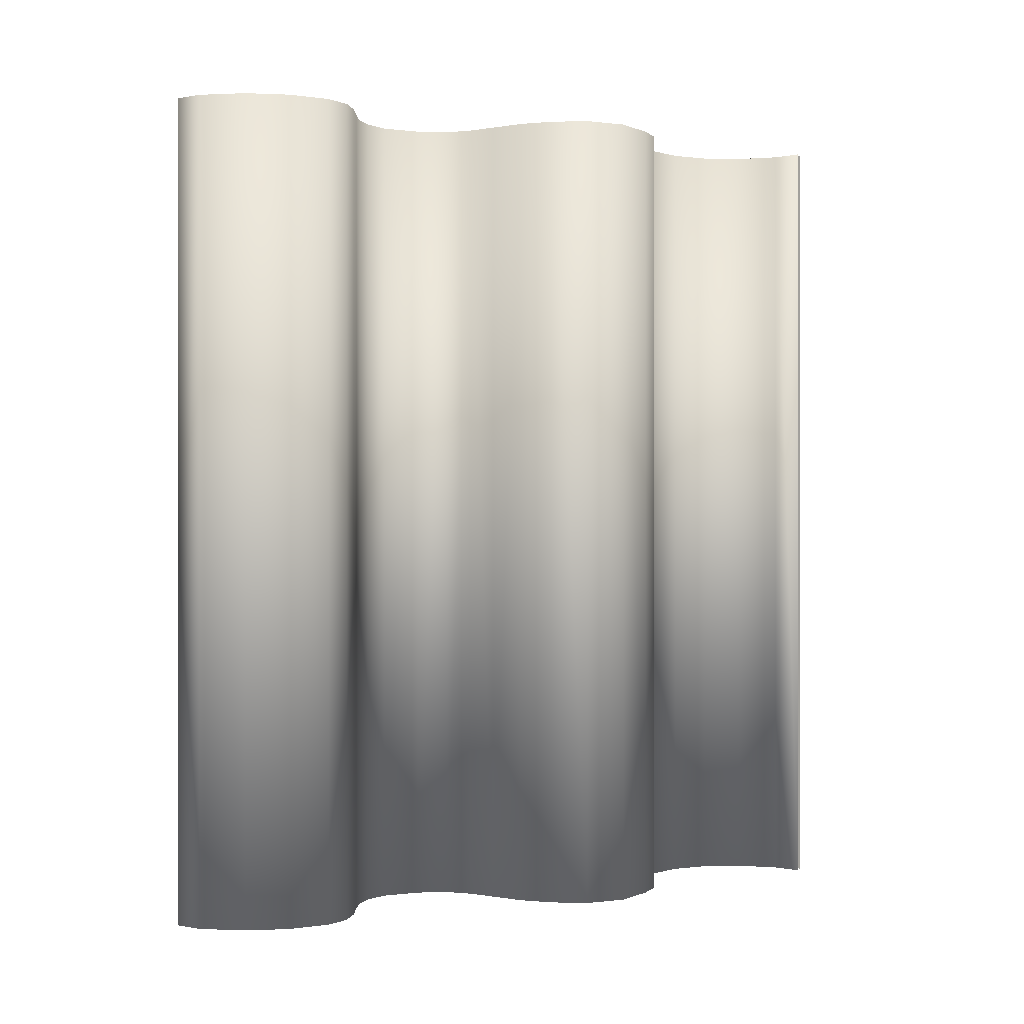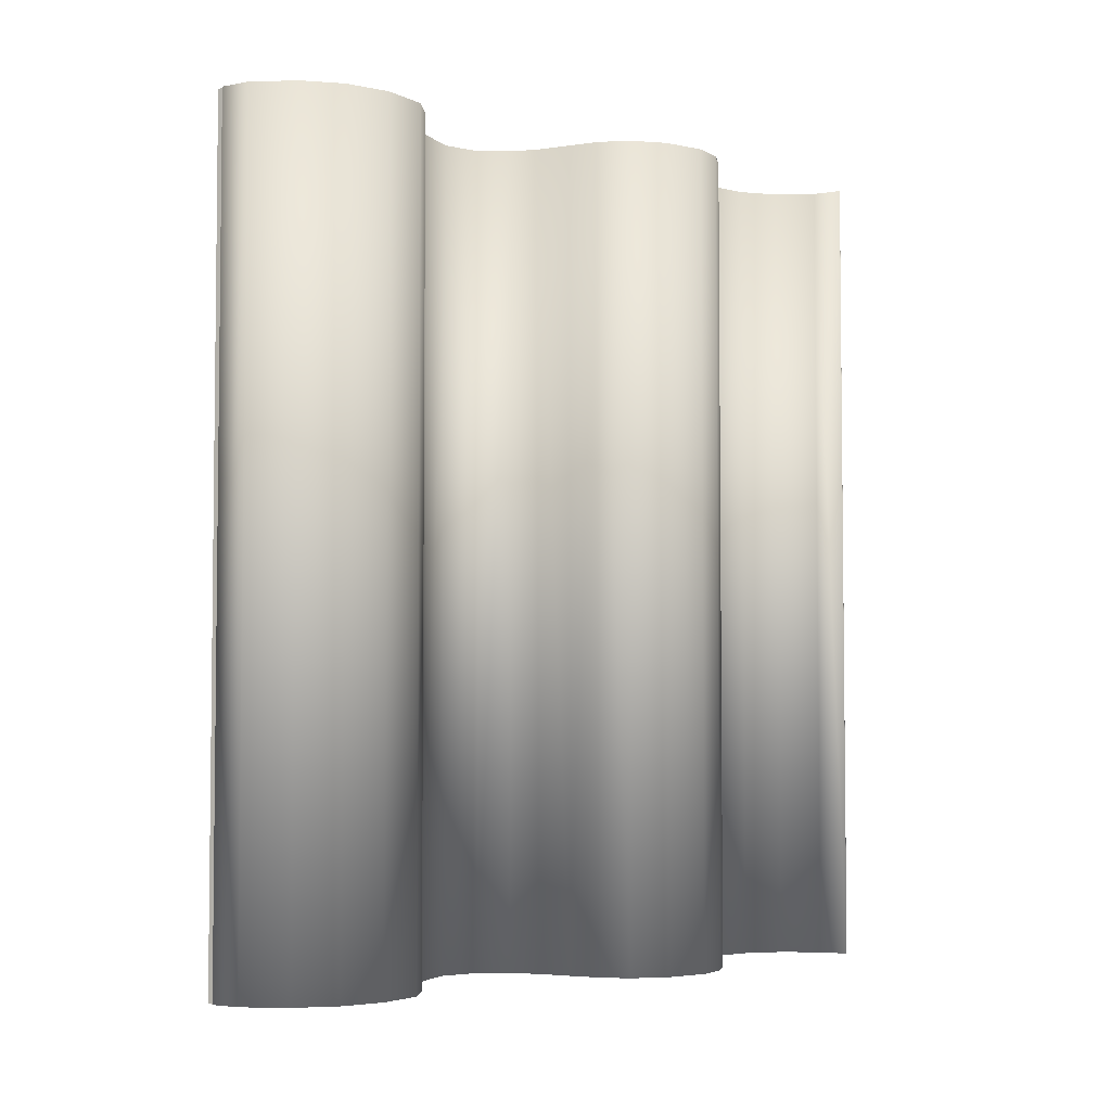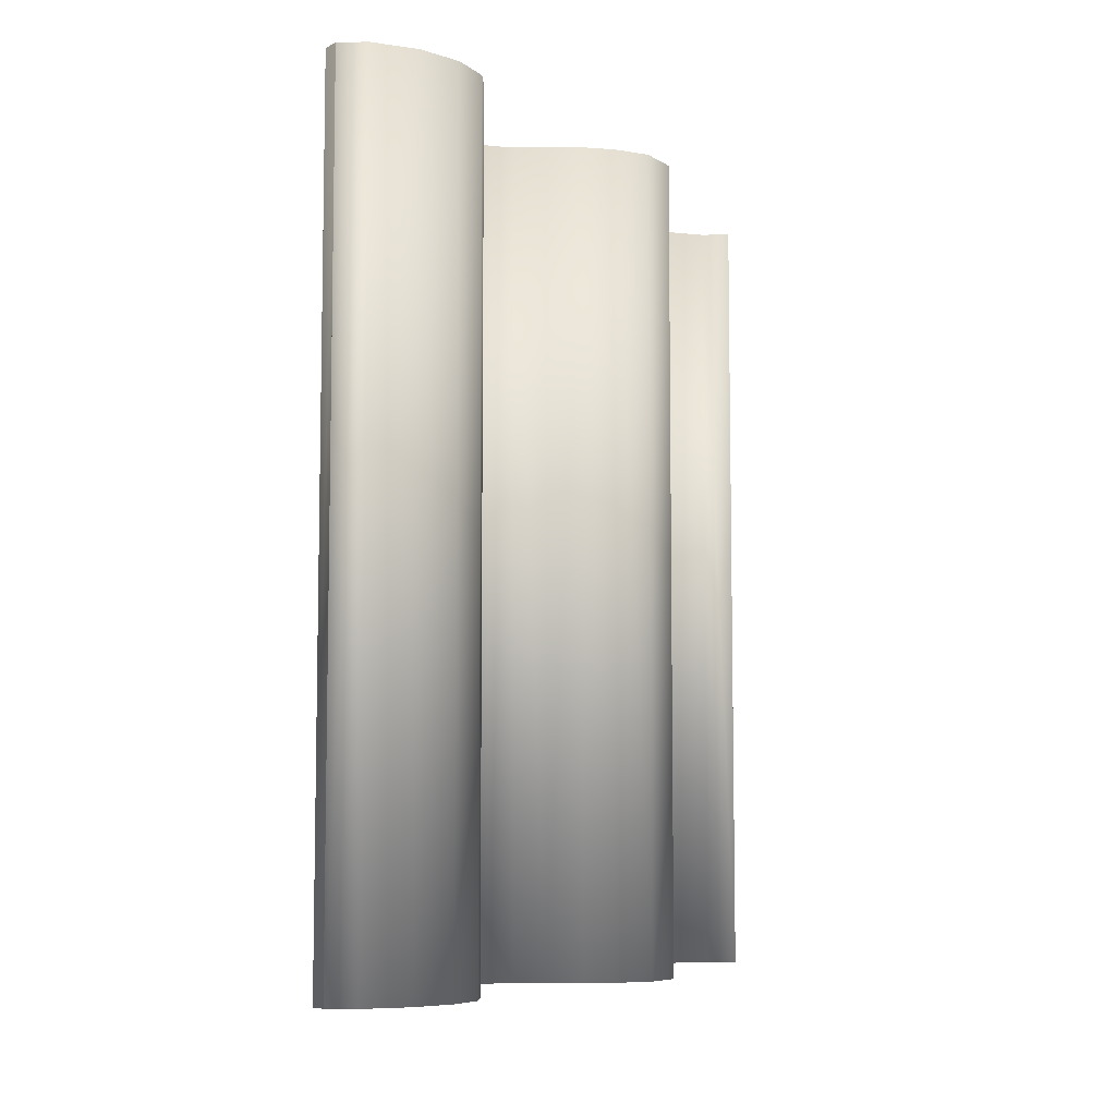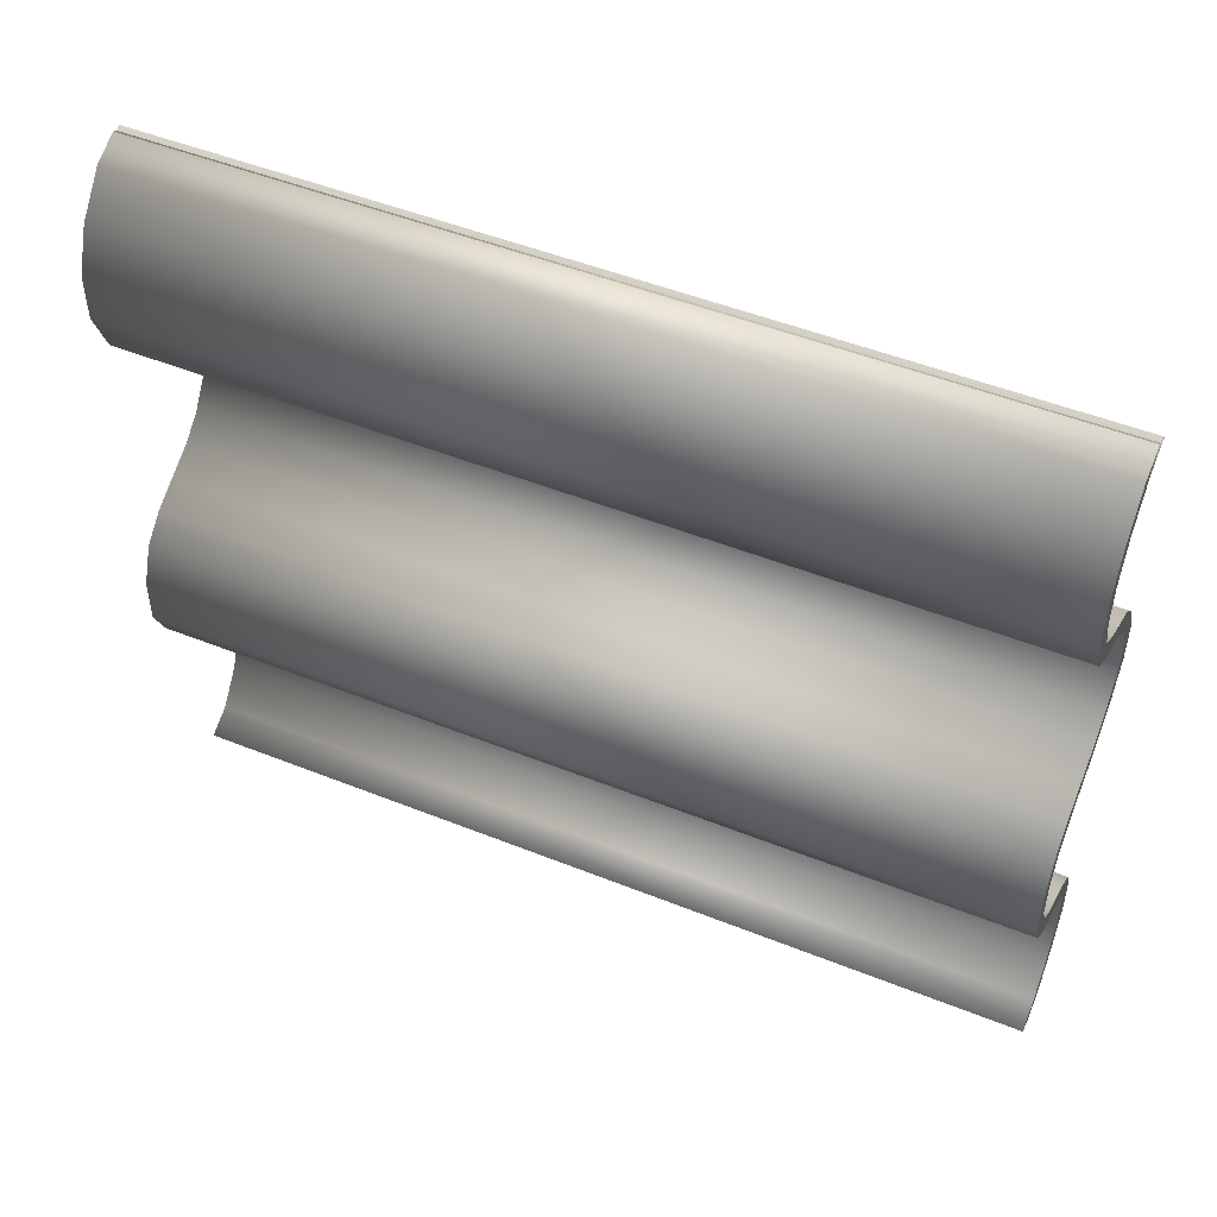
<metadata>
{"format":"obj","ext":"obj","renderer":"f3d","projection":"perspective","resolution":1024,"background":"white","views":[{"elev":-0.1,"azim":-116.3,"up":"+Y"},{"elev":-4.0,"azim":55.6,"up":"+Y"},{"elev":-7.0,"azim":-149.1,"up":"+Y"},{"elev":49.3,"azim":113.9,"up":"+Z"}]}
</metadata>
<code>
o vidro_final_Plane.010
v -3.383 1.369 3.528
v -3.363 1.369 3.001
v -3.383 3.63 3.528
v -3.363 3.63 3.001
v -3.448 1.369 3.049
v -3.454 1.369 3.492
v -3.516 1.369 3.113
v -3.572 1.369 3.202
v -3.572 1.369 3.321
v -3.506 1.369 3.434
v -3.454 3.63 3.492
v -3.448 3.63 3.049
v -3.506 3.63 3.434
v -3.572 3.63 3.321
v -3.572 3.63 3.202
v -3.516 3.63 3.113
v -3.331 1.369 3.036
v -3.395 1.369 4.055
v -3.395 3.63 4.055
v -3.321 1.369 4.02
v -3.306 1.369 3.569
v -3.243 1.369 3.933
v -3.201 1.369 3.826
v -3.201 1.369 3.719
v -3.239 1.369 3.621
v -3.306 3.63 3.569
v -3.321 3.63 4.02
v -3.239 3.63 3.621
v -3.201 3.63 3.719
v -3.201 3.63 3.826
v -3.243 3.63 3.933
v -3.358 1.369 2.569
v -3.353 3.63 3.491
v -3.358 3.63 2.569
v -3.291 1.369 2.959
v -3.291 1.369 2.605
v -3.237 1.369 2.91
v -3.206 1.369 2.827
v -3.207 1.369 2.718
v -3.242 1.369 2.652
v -3.291 3.63 2.605
v -3.291 3.63 2.959
v -3.242 3.63 2.652
v -3.207 3.63 2.718
v -3.206 3.63 2.827
v -3.237 3.63 2.91
v -3.353 1.369 3.491
v -3.353 1.369 2.049
v -3.353 3.63 2.049
v -3.424 1.369 2.088
v -3.428 1.369 2.533
v -3.499 1.369 2.191
v -3.534 1.369 2.307
v -3.527 1.369 2.421
v -3.488 1.369 2.489
v -3.428 3.63 2.533
v -3.424 3.63 2.088
v -3.488 3.63 2.489
v -3.527 3.63 2.421
v -3.534 3.63 2.307
v -3.499 3.63 2.191
v -3.331 3.63 3.036
v -3.415 1.369 3.083
v -3.417 1.369 3.462
v -3.474 1.369 3.135
v -3.526 1.369 3.209
v -3.525 1.369 3.319
v -3.462 1.369 3.417
v -3.417 3.63 3.462
v -3.415 3.63 3.083
v -3.462 3.63 3.417
v -3.525 3.63 3.319
v -3.526 3.63 3.209
v -3.474 3.63 3.135
v -3.353 1.369 4.075
v -3.353 3.63 4.075
v -3.279 1.369 4.042
v -3.275 1.369 3.534
v -3.198 1.369 3.945
v -3.155 1.369 3.834
v -3.155 1.369 3.713
v -3.202 1.369 3.593
v -3.275 3.63 3.534
v -3.279 3.63 4.042
v -3.202 3.63 3.593
v -3.155 3.63 3.713
v -3.155 3.63 3.834
v -3.198 3.63 3.945
v -3.323 1.369 2.537
v -3.323 3.63 2.537
v -3.259 1.369 2.994
v -3.254 1.369 2.576
v -3.198 1.369 2.934
v -3.16 1.369 2.834
v -3.16 1.369 2.714
v -3.201 1.369 2.629
v -3.254 3.63 2.576
v -3.259 3.63 2.994
v -3.201 3.63 2.629
v -3.16 3.63 2.714
v -3.16 3.63 2.834
v -3.198 3.63 2.934
v -3.31 1.369 2.067
v -3.31 3.63 2.067
v -3.381 1.369 2.106
v -3.39 1.369 2.505
v -3.453 1.369 2.197
v -3.488 1.369 2.304
v -3.48 1.369 2.418
v -3.447 1.369 2.467
v -3.39 3.63 2.505
v -3.381 3.63 2.106
v -3.447 3.63 2.467
v -3.48 3.63 2.418
v -3.488 3.63 2.304
v -3.453 3.63 2.197
v -3.516 1.369 3.112
v -3.448 1.369 3.048
v -3.448 3.63 3.048
v -3.516 3.63 3.112
v -3.573 1.369 3.202
v -3.573 3.63 3.202
v -3.573 1.369 3.322
v -3.573 3.63 3.322
v -3.506 1.369 3.434
v -3.506 3.63 3.434
v -3.454 1.369 3.493
v -3.454 3.63 3.493
v -3.363 1.369 3
v -3.363 3.63 3
v -3.383 1.369 3.529
v -3.383 3.63 3.529
v -3.291 3.63 2.958
v -3.395 1.369 4.054
v -3.395 3.63 4.054
v -3.244 1.369 3.932
v -3.321 1.369 4.019
v -3.321 3.63 4.019
v -3.244 3.63 3.932
v -3.202 1.369 3.826
v -3.202 3.63 3.826
v -3.202 1.369 3.719
v -3.202 3.63 3.719
v -3.24 1.369 3.622
v -3.24 3.63 3.622
v -3.306 1.369 3.57
v -3.306 3.63 3.57
v -3.474 1.369 3.136
v -3.415 1.369 3.084
v -3.428 3.63 2.534
v -3.357 3.63 2.57
v -3.238 1.369 2.909
v -3.291 1.369 2.958
v -3.238 3.63 2.909
v -3.207 1.369 2.827
v -3.207 3.63 2.827
v -3.208 1.369 2.719
v -3.208 3.63 2.719
v -3.243 1.369 2.653
v -3.243 3.63 2.653
v -3.291 1.369 2.606
v -3.291 3.63 2.606
v -3.357 1.369 2.57
v -3.354 1.369 2.048
v -3.354 3.63 2.048
v -3.5 1.369 2.191
v -3.425 1.369 2.087
v -3.425 3.63 2.087
v -3.5 3.63 2.191
v -3.535 1.369 2.307
v -3.535 3.63 2.307
v -3.528 1.369 2.421
v -3.528 3.63 2.421
v -3.489 1.369 2.49
v -3.489 3.63 2.49
v -3.428 1.369 2.534
v -3.415 3.63 3.084
v -3.474 3.63 3.136
v -3.525 1.369 3.21
v -3.525 3.63 3.21
v -3.524 1.369 3.319
v -3.524 3.63 3.319
v -3.462 1.369 3.416
v -3.462 3.63 3.416
v -3.417 1.369 3.461
v -3.417 3.63 3.461
v -3.331 1.369 3.037
v -3.331 3.63 3.037
v -3.354 1.369 3.49
v -3.354 3.63 3.49
v -3.259 3.63 2.995
v -3.352 1.369 4.076
v -3.352 3.63 4.076
v -3.197 1.369 3.945
v -3.279 1.369 4.043
v -3.279 3.63 4.043
v -3.197 3.63 3.945
v -3.154 1.369 3.834
v -3.154 3.63 3.834
v -3.154 1.369 3.712
v -3.154 3.63 3.712
v -3.201 1.369 3.592
v -3.201 3.63 3.592
v -3.275 1.369 3.533
v -3.275 3.63 3.533
v -3.39 3.63 2.504
v -3.323 3.63 2.536
v -3.197 1.369 2.935
v -3.259 1.369 2.995
v -3.197 3.63 2.935
v -3.159 1.369 2.834
v -3.159 3.63 2.834
v -3.159 1.369 2.714
v -3.159 3.63 2.714
v -3.2 1.369 2.628
v -3.2 3.63 2.628
v -3.254 1.369 2.575
v -3.254 3.63 2.575
v -3.323 1.369 2.536
v -3.309 1.369 2.068
v -3.309 3.63 2.068
v -3.452 1.369 2.198
v -3.38 1.369 2.107
v -3.38 3.63 2.107
v -3.452 3.63 2.198
v -3.487 1.369 2.304
v -3.487 3.63 2.304
v -3.479 1.369 2.418
v -3.479 3.63 2.418
v -3.446 1.369 2.466
v -3.446 3.63 2.466
v -3.39 1.369 2.504
v -3.497 1.369 3.136
v -3.439 1.369 3.084
v -3.439 3.63 3.084
v -3.497 3.63 3.136
v -3.548 1.369 3.21
v -3.548 3.63 3.21
v -3.548 1.369 3.319
v -3.548 3.63 3.319
v -3.485 1.369 3.416
v -3.485 3.63 3.416
v -3.441 1.369 3.461
v -3.441 3.63 3.461
v -3.355 1.369 3.037
v -3.355 3.63 3.037
v -3.377 1.369 3.49
v -3.377 3.63 3.49
v -3.283 3.63 2.995
v -3.376 1.369 4.076
v -3.376 3.63 4.076
v -3.221 1.369 3.945
v -3.303 1.369 4.043
v -3.303 3.63 4.043
v -3.221 3.63 3.945
v -3.178 1.369 3.834
v -3.178 3.63 3.834
v -3.178 1.369 3.712
v -3.178 3.63 3.712
v -3.225 1.369 3.592
v -3.225 3.63 3.592
v -3.298 1.369 3.533
v -3.298 3.63 3.533
v -3.414 3.63 2.504
v -3.347 3.63 2.536
v -3.221 1.369 2.935
v -3.283 1.369 2.995
v -3.221 3.63 2.935
v -3.183 1.369 2.834
v -3.183 3.63 2.834
v -3.183 1.369 2.714
v -3.183 3.63 2.714
v -3.224 1.369 2.628
v -3.224 3.63 2.628
v -3.278 1.369 2.575
v -3.278 3.63 2.575
v -3.347 1.369 2.536
v -3.333 1.369 2.068
v -3.333 3.63 2.068
v -3.476 1.369 2.198
v -3.404 1.369 2.107
v -3.404 3.63 2.107
v -3.476 3.63 2.198
v -3.51 1.369 2.304
v -3.51 3.63 2.304
v -3.503 1.369 2.418
v -3.503 3.63 2.418
v -3.47 1.369 2.466
v -3.47 3.63 2.466
v -3.414 1.369 2.504
g vidro_final_Plane.010_vidro_dentro
f 243 244 248
f 235 236 233
f 236 238 237
f 238 240 239
f 240 242 241
f 242 244 243
f 245 246 235
f 248 263 262
f 252 255 254
f 256 257 255
f 258 259 257
f 260 261 259
f 262 263 261
f 254 251 250
f 265 276 275
f 266 268 249
f 269 270 268
f 271 272 270
f 273 274 272
f 275 276 274
f 282 283 280
f 283 285 284
f 285 287 286
f 287 289 288
f 289 264 290
f 278 279 282
f 290 264 265
f 249 246 245
f 247 243 248
f 234 235 233
f 233 236 237
f 237 238 239
f 239 240 241
f 241 242 243
f 234 245 235
f 247 248 262
f 253 252 254
f 252 256 255
f 256 258 257
f 258 260 259
f 260 262 261
f 253 254 250
f 277 265 275
f 267 266 249
f 266 269 268
f 269 271 270
f 271 273 272
f 273 275 274
f 281 282 280
f 280 283 284
f 284 285 286
f 286 287 288
f 288 289 290
f 281 278 282
f 277 290 265
f 267 249 245
g vidro_final_Plane.010_vidro_fora
f 131 132 128
f 117 120 119
f 121 122 120
f 123 124 122
f 125 126 124
f 127 128 126
f 119 130 129
f 146 147 132
f 138 139 136
f 139 141 140
f 141 143 142
f 143 145 144
f 145 147 146
f 134 135 138
f 161 162 151
f 133 154 152
f 154 156 155
f 156 158 157
f 158 160 159
f 160 162 161
f 189 185 186
f 166 169 168
f 170 171 169
f 172 173 171
f 174 175 173
f 176 150 175
f 168 165 164
f 151 150 176
f 129 130 133
f 177 178 148
f 178 180 179
f 180 182 181
f 182 184 183
f 184 186 185
f 187 188 177
f 190 205 204
f 194 197 196
f 198 199 197
f 200 201 199
f 202 203 201
f 204 205 203
f 196 193 192
f 207 218 217
f 208 210 191
f 211 212 210
f 213 214 212
f 215 216 214
f 217 218 216
f 224 225 222
f 225 227 226
f 227 229 228
f 229 231 230
f 231 206 232
f 220 221 224
f 232 206 207
f 191 188 187
f 5 7 117
f 12 119 120
f 7 8 121
f 16 120 122
f 8 9 123
f 15 122 124
f 10 125 123
f 13 14 124
f 6 127 125
f 11 13 126
f 2 5 118
f 4 130 119
f 1 131 127
f 3 11 128
f 42 133 130
f 19 135 134
f 22 20 137
f 31 139 138
f 23 22 136
f 30 141 139
f 24 23 140
f 29 143 141
f 24 142 144
f 29 28 145
f 25 144 146
f 28 26 147
f 20 18 134
f 27 138 135
f 65 63 149
f 34 56 150
f 37 35 153
f 46 154 133
f 38 37 152
f 45 156 154
f 39 38 155
f 44 158 156
f 39 157 159
f 44 43 160
f 40 159 161
f 43 41 162
f 21 146 131
f 36 161 163
f 41 34 151
f 48 164 165
f 50 52 166
f 57 168 169
f 52 53 170
f 61 169 171
f 53 54 172
f 60 171 173
f 55 174 172
f 58 59 173
f 51 176 174
f 56 58 175
f 48 50 167
f 49 165 168
f 32 163 176
f 26 3 132
f 35 2 129
f 74 178 177
f 66 65 148
f 73 180 178
f 67 66 179
f 72 182 180
f 67 181 183
f 72 71 184
f 68 183 185
f 71 69 186
f 63 17 187
f 70 177 188
f 64 185 189
f 69 33 190
f 62 188 191
f 75 192 193
f 77 79 194
f 84 196 197
f 79 80 198
f 88 197 199
f 80 81 200
f 87 199 201
f 82 202 200
f 85 86 201
f 78 204 202
f 83 85 203
f 75 77 195
f 76 193 196
f 111 90 207
f 91 93 208
f 98 191 210
f 93 94 211
f 102 210 212
f 94 95 213
f 101 212 214
f 96 215 213
f 99 100 214
f 92 217 215
f 97 99 216
f 47 189 204
f 89 219 217
f 90 97 218
f 104 221 220
f 107 105 223
f 116 225 224
f 108 107 222
f 115 227 225
f 108 226 228
f 115 114 229
f 109 228 230
f 114 113 231
f 110 230 232
f 113 111 206
f 105 103 220
f 112 224 221
f 106 232 219
f 33 83 205
f 17 91 209
f 127 131 128
f 118 117 119
f 117 121 120
f 121 123 122
f 123 125 124
f 125 127 126
f 118 119 129
f 131 146 132
f 137 138 136
f 136 139 140
f 140 141 142
f 142 143 144
f 144 145 146
f 137 134 138
f 163 161 151
f 153 133 152
f 152 154 155
f 155 156 157
f 157 158 159
f 159 160 161
f 190 189 186
f 167 166 168
f 166 170 169
f 170 172 171
f 172 174 173
f 174 176 175
f 167 168 164
f 163 151 176
f 153 129 133
f 149 177 148
f 148 178 179
f 179 180 181
f 181 182 183
f 183 184 185
f 149 187 177
f 189 190 204
f 195 194 196
f 194 198 197
f 198 200 199
f 200 202 201
f 202 204 203
f 195 196 192
f 219 207 217
f 209 208 191
f 208 211 210
f 211 213 212
f 213 215 214
f 215 217 216
f 223 224 222
f 222 225 226
f 226 227 228
f 228 229 230
f 230 231 232
f 223 220 224
f 219 232 207
f 209 191 187
f 118 5 117
f 16 12 120
f 117 7 121
f 15 16 122
f 121 8 123
f 14 15 124
f 9 10 123
f 126 13 124
f 10 6 125
f 128 11 126
f 129 2 118
f 12 4 119
f 6 1 127
f 132 3 128
f 4 42 130
f 18 19 134
f 136 22 137
f 27 31 138
f 140 23 136
f 31 30 139
f 142 24 140
f 30 29 141
f 25 24 144
f 143 29 145
f 21 25 146
f 145 28 147
f 137 20 134
f 19 27 135
f 148 65 149
f 151 34 150
f 152 37 153
f 42 46 133
f 155 38 152
f 46 45 154
f 157 39 155
f 45 44 156
f 40 39 159
f 158 44 160
f 36 40 161
f 160 43 162
f 1 21 131
f 32 36 163
f 162 41 151
f 49 48 165
f 167 50 166
f 61 57 169
f 166 52 170
f 60 61 171
f 170 53 172
f 59 60 173
f 54 55 172
f 175 58 173
f 55 51 174
f 150 56 175
f 164 48 167
f 57 49 168
f 51 32 176
f 147 26 132
f 153 35 129
f 70 74 177
f 179 66 148
f 74 73 178
f 181 67 179
f 73 72 180
f 68 67 183
f 182 72 184
f 64 68 185
f 184 71 186
f 149 63 187
f 62 70 188
f 47 64 189
f 186 69 190
f 98 62 191
f 76 75 193
f 195 77 194
f 88 84 197
f 194 79 198
f 87 88 199
f 198 80 200
f 86 87 201
f 81 82 200
f 203 85 201
f 82 78 202
f 205 83 203
f 192 75 195
f 84 76 196
f 206 111 207
f 209 91 208
f 102 98 210
f 208 93 211
f 101 102 212
f 211 94 213
f 100 101 214
f 95 96 213
f 216 99 214
f 96 92 215
f 218 97 216
f 78 47 204
f 92 89 217
f 207 90 218
f 103 104 220
f 222 107 223
f 112 116 224
f 226 108 222
f 116 115 225
f 109 108 228
f 227 115 229
f 110 109 230
f 229 114 231
f 106 110 232
f 231 113 206
f 223 105 220
f 104 112 221
f 89 106 219
f 190 33 205
f 187 17 209
g vidro_final_Plane.010_vidro_cima_baixo
f 38 39 95
f 51 55 110
f 45 101 100
f 23 80 79
f 5 63 65
f 56 111 113
f 30 31 88
f 39 40 96
f 12 16 74
f 48 103 105
f 44 100 99
f 23 24 81
f 49 57 112
f 30 87 86
f 7 65 66
f 40 36 92
f 16 15 73
f 32 51 106
f 43 99 97
f 25 82 81
f 26 83 33
f 28 29 86
f 9 8 66
f 35 91 17
f 21 1 47
f 14 72 73
f 25 21 78
f 36 32 89
f 28 85 83
f 10 9 67
f 41 97 90
f 13 71 72
f 49 104 103
f 20 77 75
f 50 105 107
f 27 19 76
f 6 10 68
f 11 69 71
f 57 61 116
f 2 17 63
f 52 107 108
f 34 90 111
f 4 12 70
f 61 60 115
f 37 93 91
f 1 6 64
f 3 33 69
f 53 108 109
f 46 42 98
f 42 4 62
f 60 59 114
f 18 75 76
f 38 94 93
f 22 79 77
f 55 54 109
f 45 46 102
f 58 113 114
f 31 27 84
f 94 38 95
f 106 51 110
f 44 45 100
f 22 23 79
f 7 5 65
f 58 56 113
f 87 30 88
f 95 39 96
f 70 12 74
f 50 48 105
f 43 44 99
f 80 23 81
f 104 49 112
f 29 30 86
f 8 7 66
f 96 40 92
f 74 16 73
f 89 32 106
f 41 43 97
f 24 25 81
f 3 26 33
f 85 28 86
f 67 9 66
f 2 35 17
f 78 21 47
f 15 14 73
f 82 25 78
f 92 36 89
f 26 28 83
f 68 10 67
f 34 41 90
f 14 13 72
f 48 49 103
f 18 20 75
f 52 50 107
f 84 27 76
f 64 6 68
f 13 11 71
f 112 57 116
f 5 2 63
f 53 52 108
f 56 34 111
f 62 4 70
f 116 61 115
f 35 37 91
f 47 1 64
f 11 3 69
f 54 53 109
f 102 46 98
f 98 42 62
f 115 60 114
f 19 18 76
f 37 38 93
f 20 22 77
f 110 55 109
f 101 45 102
f 59 58 114
f 88 31 84

</code>
